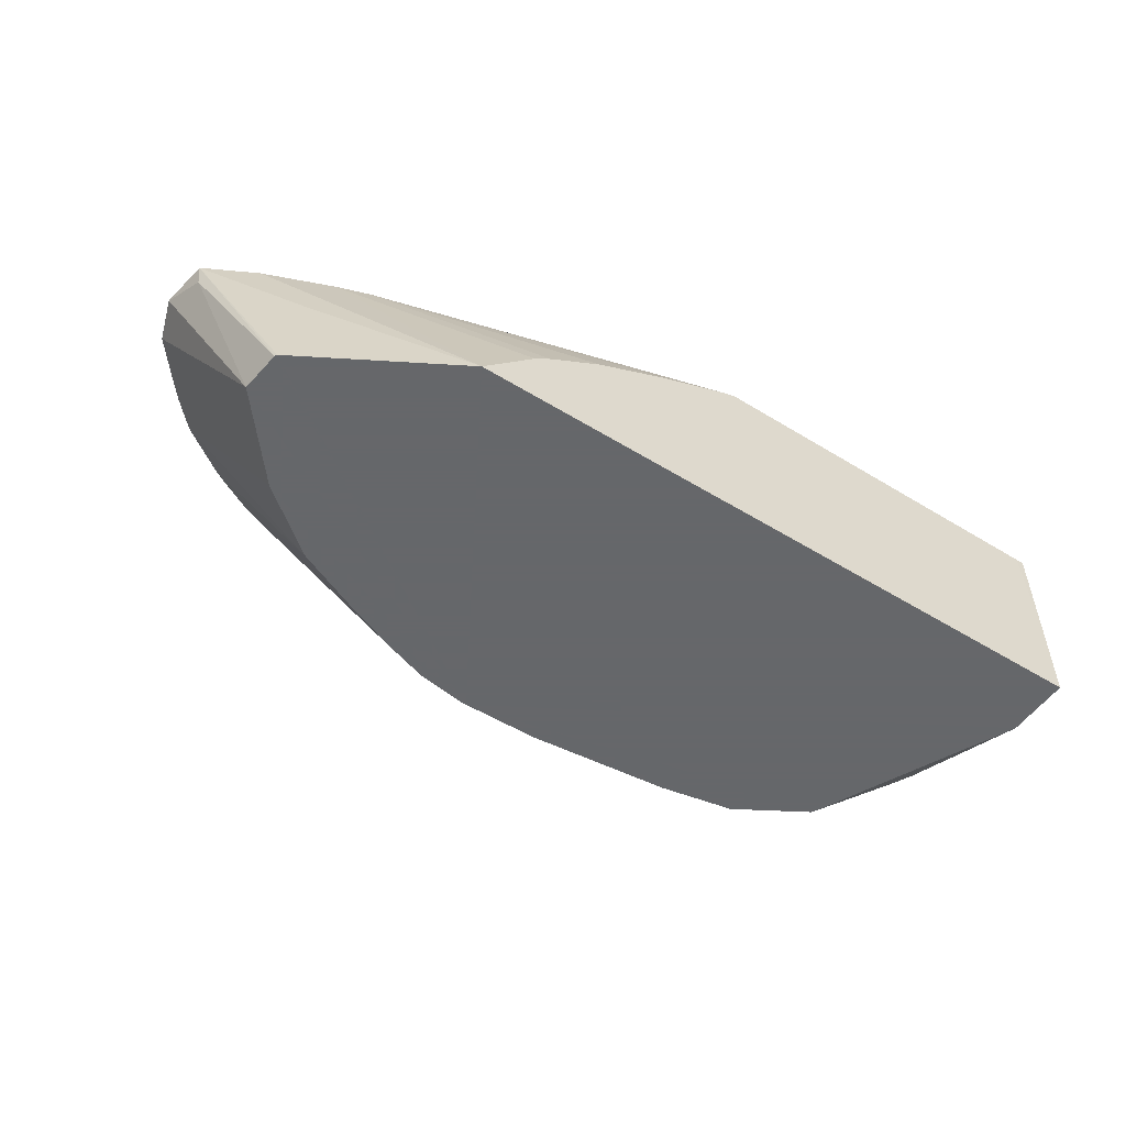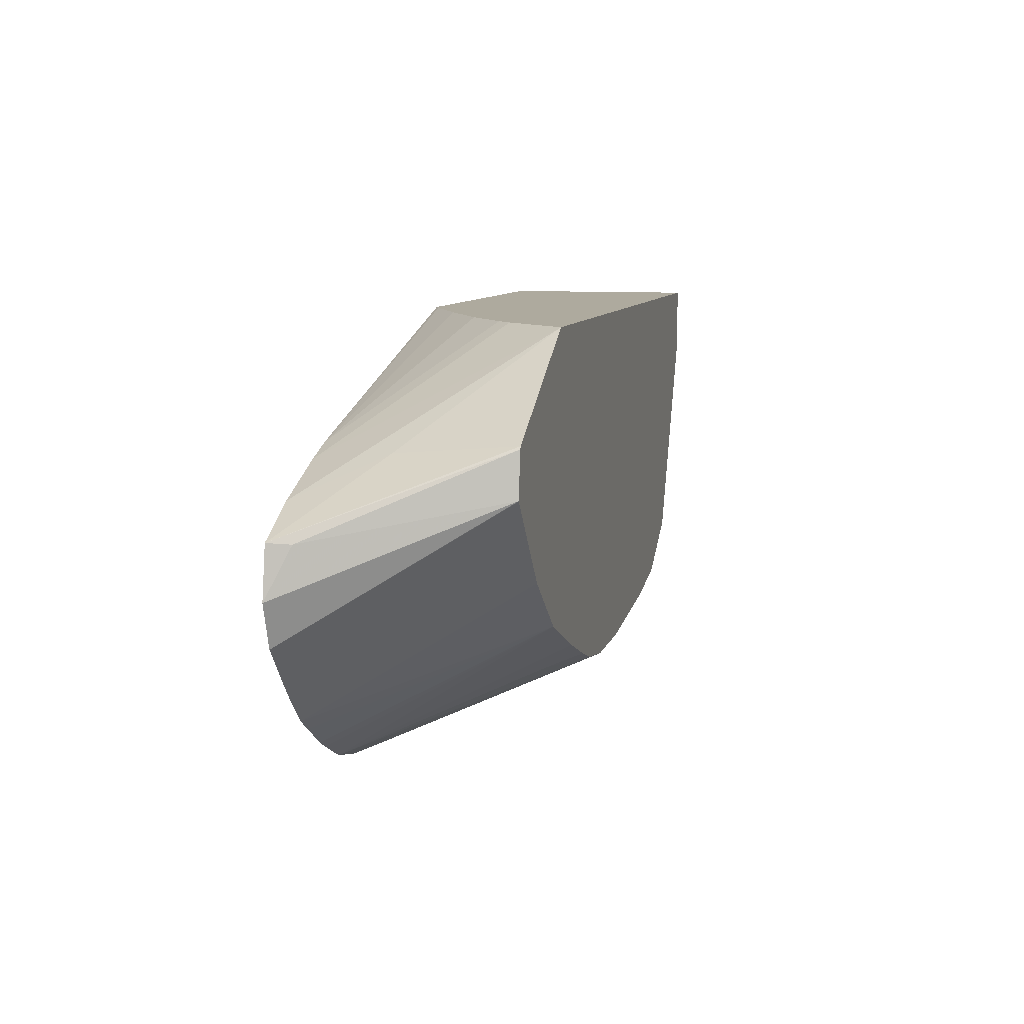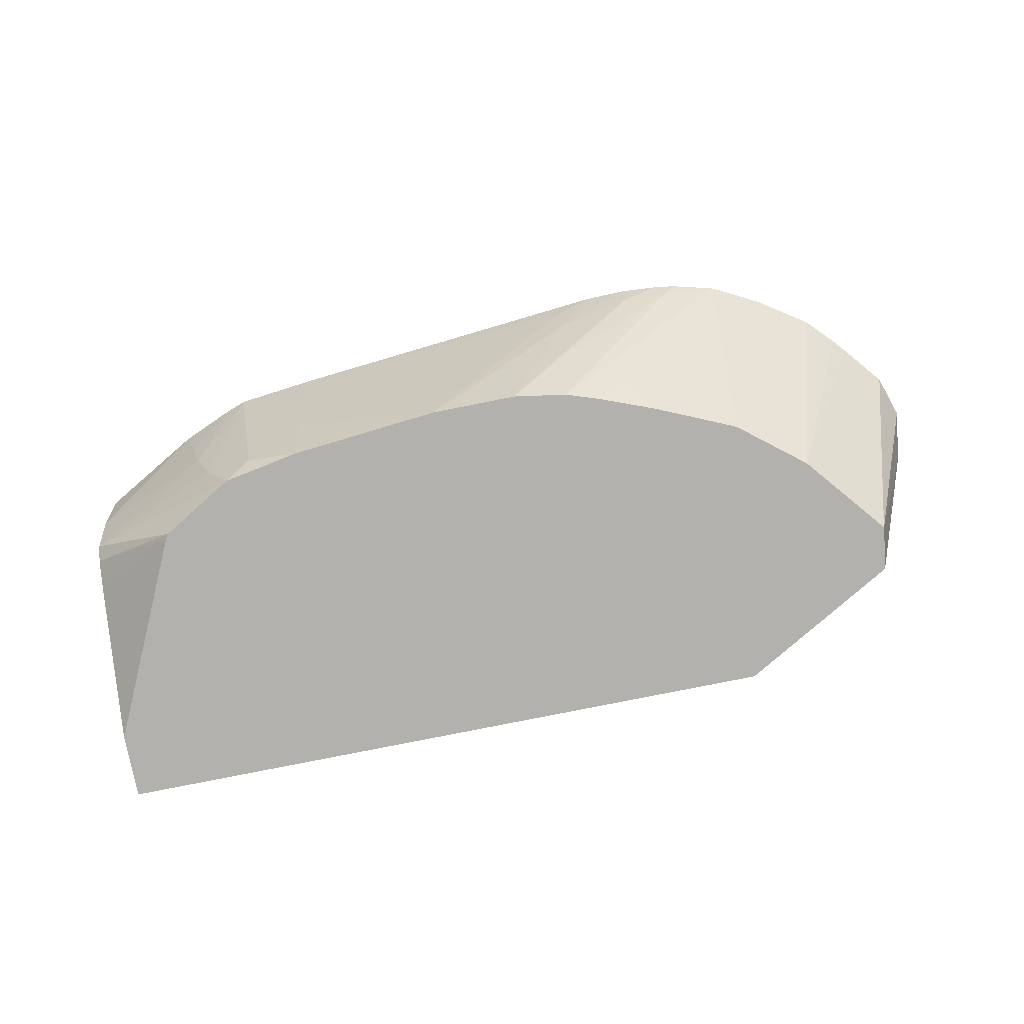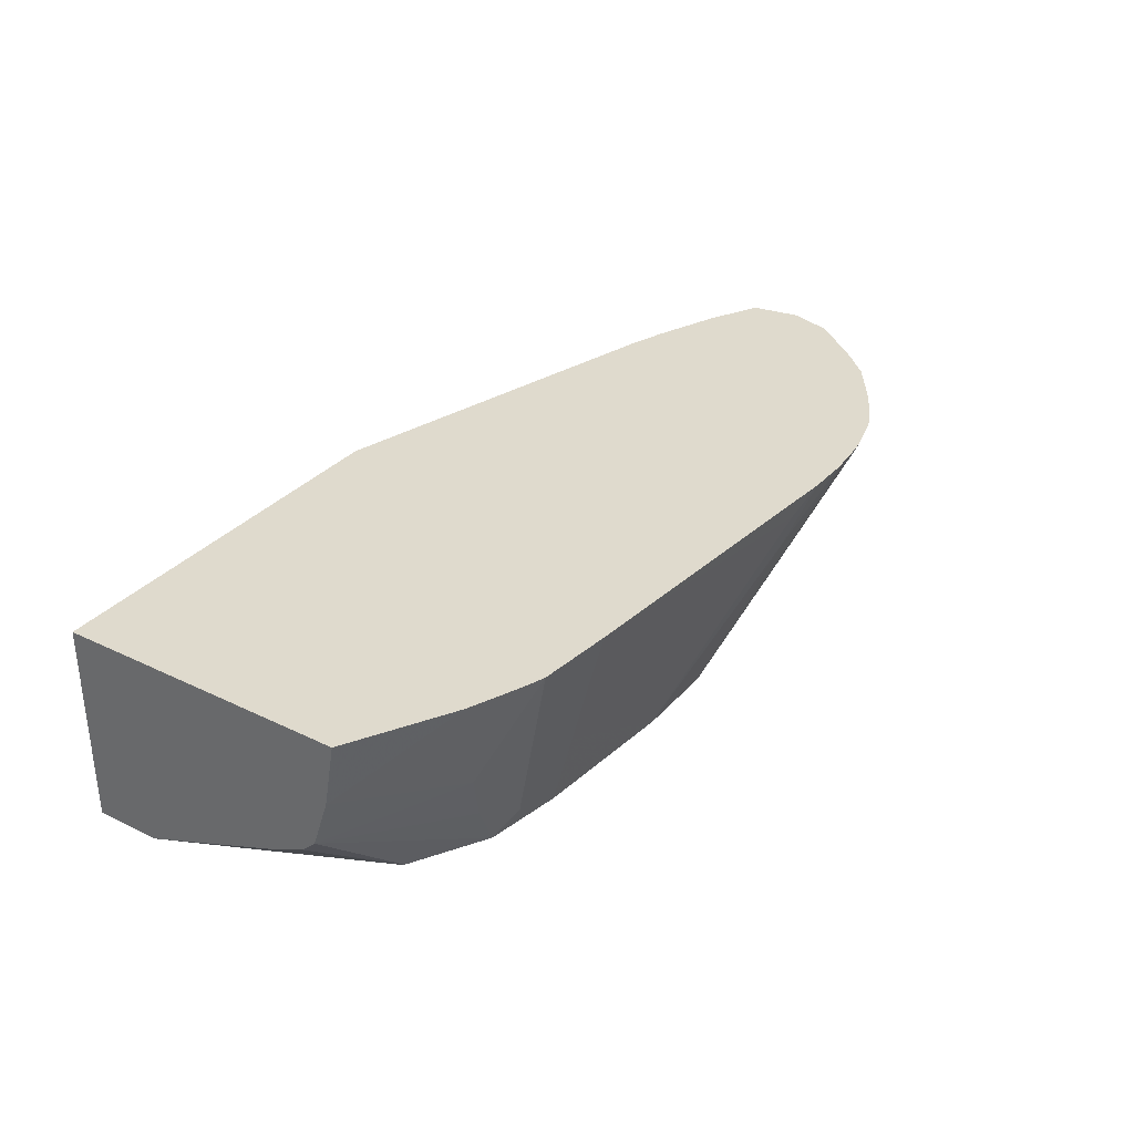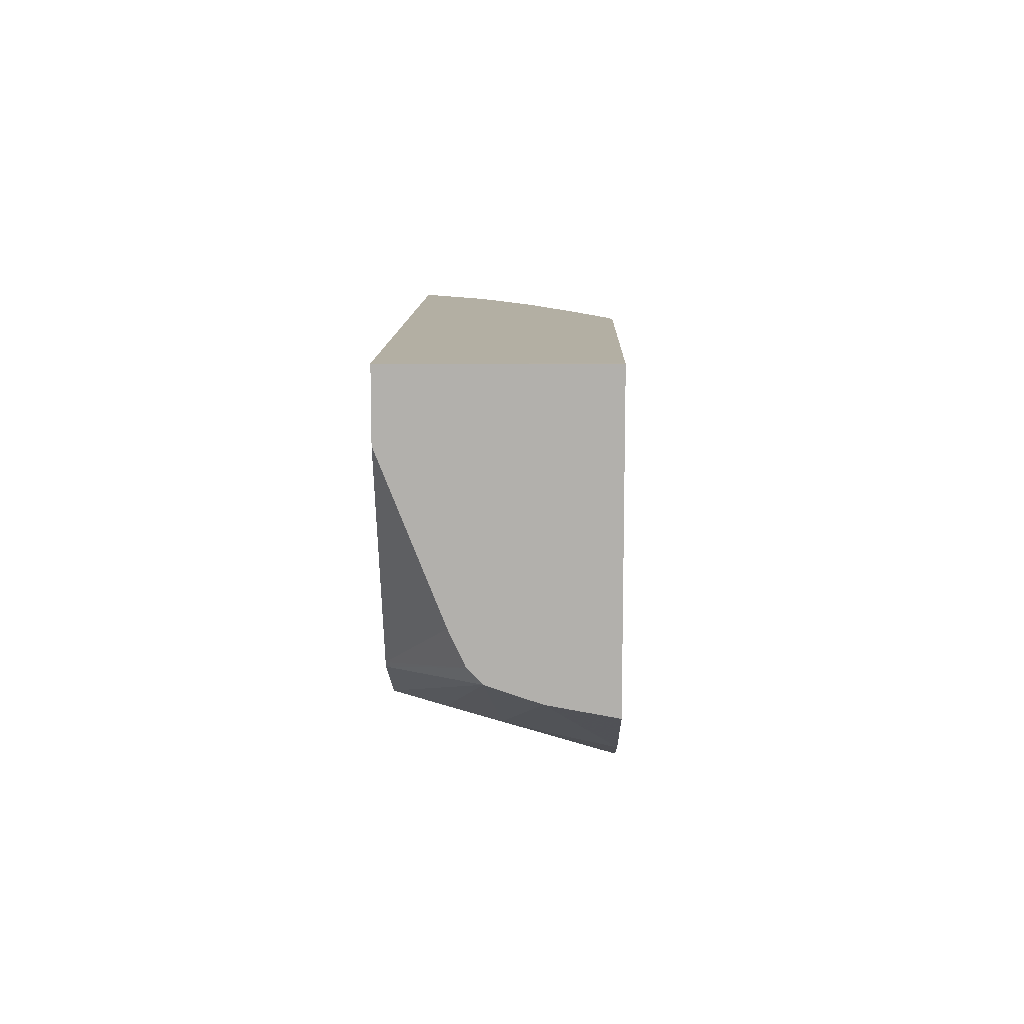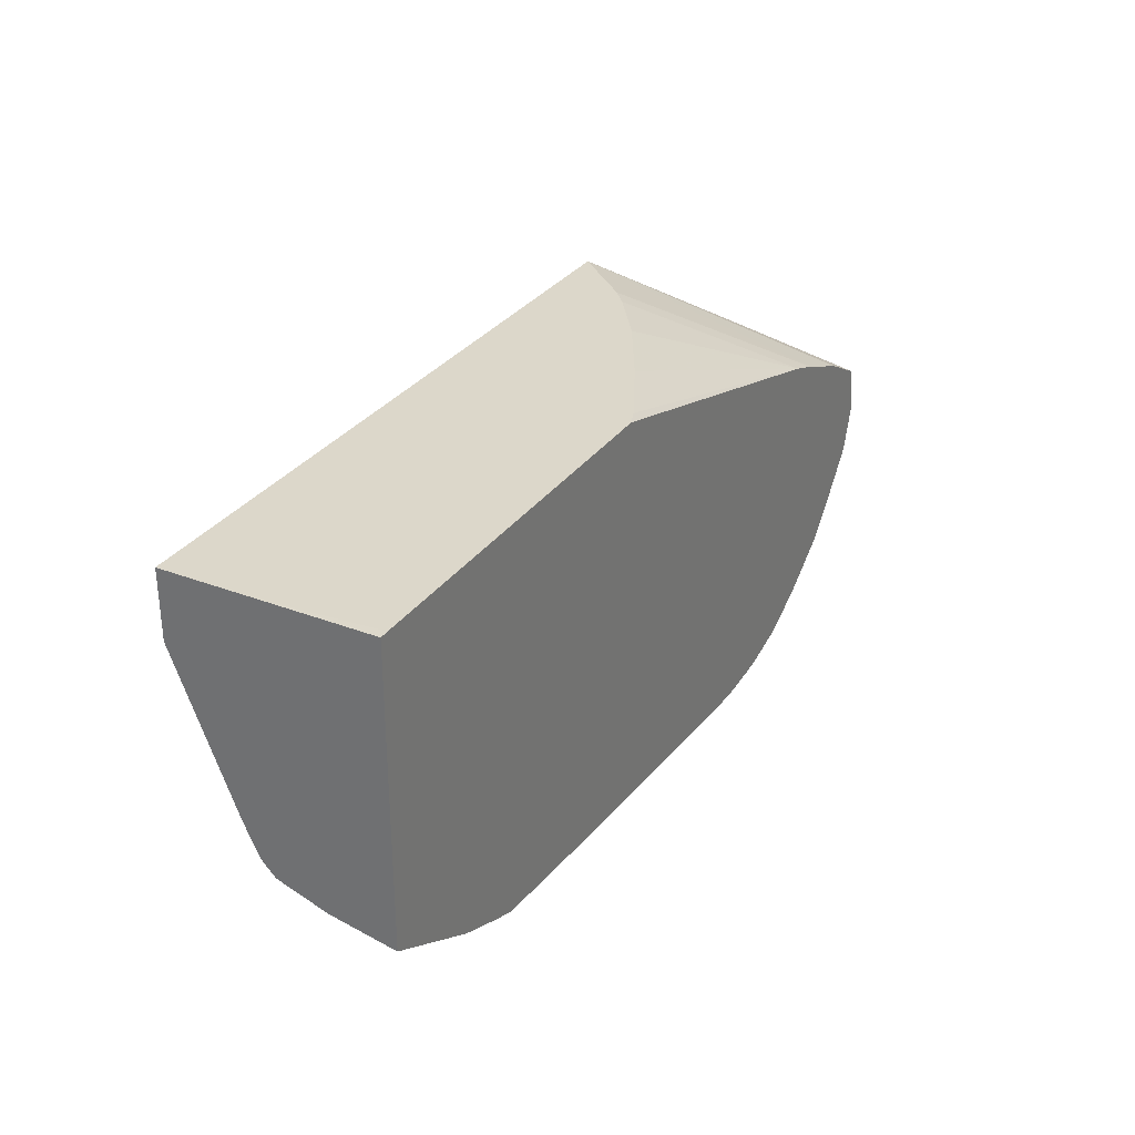
<metadata>
{"format":"obj","ext":"obj","renderer":"f3d","projection":"perspective","resolution":1024,"background":"white","views":[{"elev":-52.0,"azim":-33.6,"up":"+Y"},{"elev":9.3,"azim":-76.2,"up":"+Z"},{"elev":-79.2,"azim":-168.7,"up":"+Y"},{"elev":32.6,"azim":124.0,"up":"+Y"},{"elev":11.1,"azim":91.4,"up":"+Z"},{"elev":30.7,"azim":118.9,"up":"+Z"}]}
</metadata>
<code>
v -0.01481 0.02086 -0.02424
v -0.01355 0.02086 -0.02422
v -0.01253 0.01905 -0.02364
v -0.01481 0.02017 -0.024
v -0.0159 0.02086 -0.02416
v -0.01253 0.02019 -0.02397
v -0.003465 0.02086 -0.02331
v -0.01041 0.0148 -0.02214
v -0.01054 0.0148 -0.02214
v -0.007972 0.0148 -0.02214
v -0.01621 0.02042 -0.02392
v -0.01253 0.01713 -0.02293
v -0.01652 0.02086 -0.02407
v -0.003408 0.01941 -0.02293
v -0.003408 0.01713 -0.02234
v -0.007972 0.01485 -0.02215
v -0.001129 0.02086 -0.02306
v -0.01217 0.0148 -0.02188
v -0.01481 0.01903 -0.02348
v -0.003408 0.0148 -0.02171
v -0.01774 0.02076 -0.02371
v -0.01765 0.02086 -0.02378
v -0.001803 0.0155 -0.02171
v -0.0004803 0.02086 -0.02282
v 0.0002605 0.01782 -0.02172
v -0.0002836 0.01629 -0.02147
v -0.001129 0.01941 -0.02264
v -0.01323 0.0148 -0.02151
v -0.0141 0.01569 -0.02178
v -0.001092 0.0148 -0.02129
v -0.01784 0.02086 -0.02373
v -0.01484 0.0148 -0.02089
v -0.001078 0.01708 -0.02195
v -0.001078 0.0148 -0.02128
v 0.001063 0.02086 -0.02216
v 0.0006538 0.01941 -0.02198
v 0.004102 0.01894 -0.02008
v 0.004102 0.01745 -0.01959
v -0.01601 0.0148 -0.02037
v -0.01726 0.0148 -0.01982
v -0.01809 0.02086 -0.02361
v 0.001131 0.0148 -0.01998
v 0.004102 0.02086 -0.02043
v 0.004102 0.01704 -0.01916
v -0.01925 0.0148 -0.01822
v -0.02086 0.02086 -0.02193
v -0.0203 0.02086 -0.0223
v -0.01937 0.02086 -0.02293
v -0.01893 0.02086 -0.02318
v 0.001225 0.0148 -0.01983
v 0.004102 0.02086 -0.01168
v 0.004102 0.01658 -0.01817
v -0.02129 0.0148 -0.01572
v -0.023 0.02086 -0.01948
v -0.02202 0.02086 -0.02068
v -0.02163 0.02086 -0.02113
v 0.004102 0.0148 -0.01366
v 0.004102 0.01734 -0.01167
v 0.003833 0.02086 -0.01167
v -0.0213 0.0148 -0.01571
v -0.02342 0.02086 -0.0182
v 0.004102 0.0148 -0.01167
v -0.007535 0.02086 -0.01167
v -0.02307 0.02017 -0.01674
v -0.02114 0.0148 -0.01443
v -0.02317 0.02086 -0.01671
v -0.01641 0.0148 -0.01167
v -0.008031 0.02067 -0.01167
v -0.01859 0.02086 -0.01473
v -0.02109 0.0148 -0.01435
v -0.02161 0.02086 -0.01589
v -0.02055 0.01834 -0.01471
v -0.01475 0.01665 -0.01167
v -0.01958 0.02086 -0.01508
v -0.01027 0.01955 -0.01167
v -0.01424 0.01709 -0.01167
v -0.01257 0.01827 -0.01167
v -0.01029 0.01954 -0.01167
f 1 2 3
f 1 3 4
f 1 4 5
f 1 5 13
f 1 13 22
f 1 22 31
f 1 31 41
f 1 41 49
f 1 49 48
f 1 48 47
f 1 47 46
f 1 46 56
f 1 56 55
f 1 55 54
f 1 54 61
f 1 61 66
f 1 66 71
f 1 71 74
f 1 74 69
f 1 69 63
f 1 63 59
f 1 59 51
f 1 51 43
f 1 43 35
f 1 35 24
f 1 24 17
f 1 17 7
f 1 7 2
f 2 6 3
f 2 7 6
f 3 8 9
f 3 9 4
f 3 6 10
f 3 10 8
f 4 11 5
f 4 9 12
f 4 12 11
f 5 11 13
f 6 7 14
f 6 14 15
f 6 15 16
f 6 16 10
f 7 17 14
f 8 10 20
f 8 20 30
f 8 30 34
f 8 34 42
f 8 42 50
f 8 50 57
f 8 57 62
f 8 62 67
f 8 67 70
f 8 70 65
f 8 65 60
f 8 60 53
f 8 53 45
f 8 45 40
f 8 40 39
f 8 39 32
f 8 32 28
f 8 28 18
f 8 18 9
f 9 18 19
f 9 19 12
f 10 16 20
f 11 12 19
f 11 19 18
f 11 18 21
f 11 21 22
f 11 22 13
f 14 17 15
f 15 17 23
f 15 23 20
f 15 20 16
f 17 24 25
f 17 25 26
f 17 26 27
f 17 27 23
f 18 28 29
f 18 29 21
f 20 23 30
f 21 31 22
f 21 29 32
f 21 32 31
f 23 27 33
f 23 33 34
f 23 34 30
f 24 35 36
f 24 36 25
f 25 36 37
f 25 37 38
f 25 38 26
f 26 34 33
f 26 33 27
f 26 38 34
f 28 32 29
f 31 32 39
f 31 39 40
f 31 40 41
f 34 38 42
f 35 43 37
f 35 37 36
f 37 43 51
f 37 51 58
f 37 58 62
f 37 62 57
f 37 57 52
f 37 52 44
f 37 44 38
f 38 44 42
f 40 45 46
f 40 46 47
f 40 47 48
f 40 48 49
f 40 49 41
f 42 44 50
f 44 52 50
f 45 53 54
f 45 54 55
f 45 55 56
f 45 56 46
f 50 52 57
f 51 59 58
f 53 60 54
f 54 60 61
f 58 59 63
f 58 63 68
f 58 68 75
f 58 75 78
f 58 78 77
f 58 77 76
f 58 76 73
f 58 73 67
f 58 67 62
f 60 64 61
f 60 65 64
f 61 64 66
f 63 69 68
f 64 65 66
f 65 70 66
f 66 70 72
f 66 72 71
f 67 73 74
f 67 74 71
f 67 71 72
f 67 72 70
f 68 69 75
f 69 74 73
f 69 73 76
f 69 76 77
f 69 77 78
f 69 78 75

</code>
